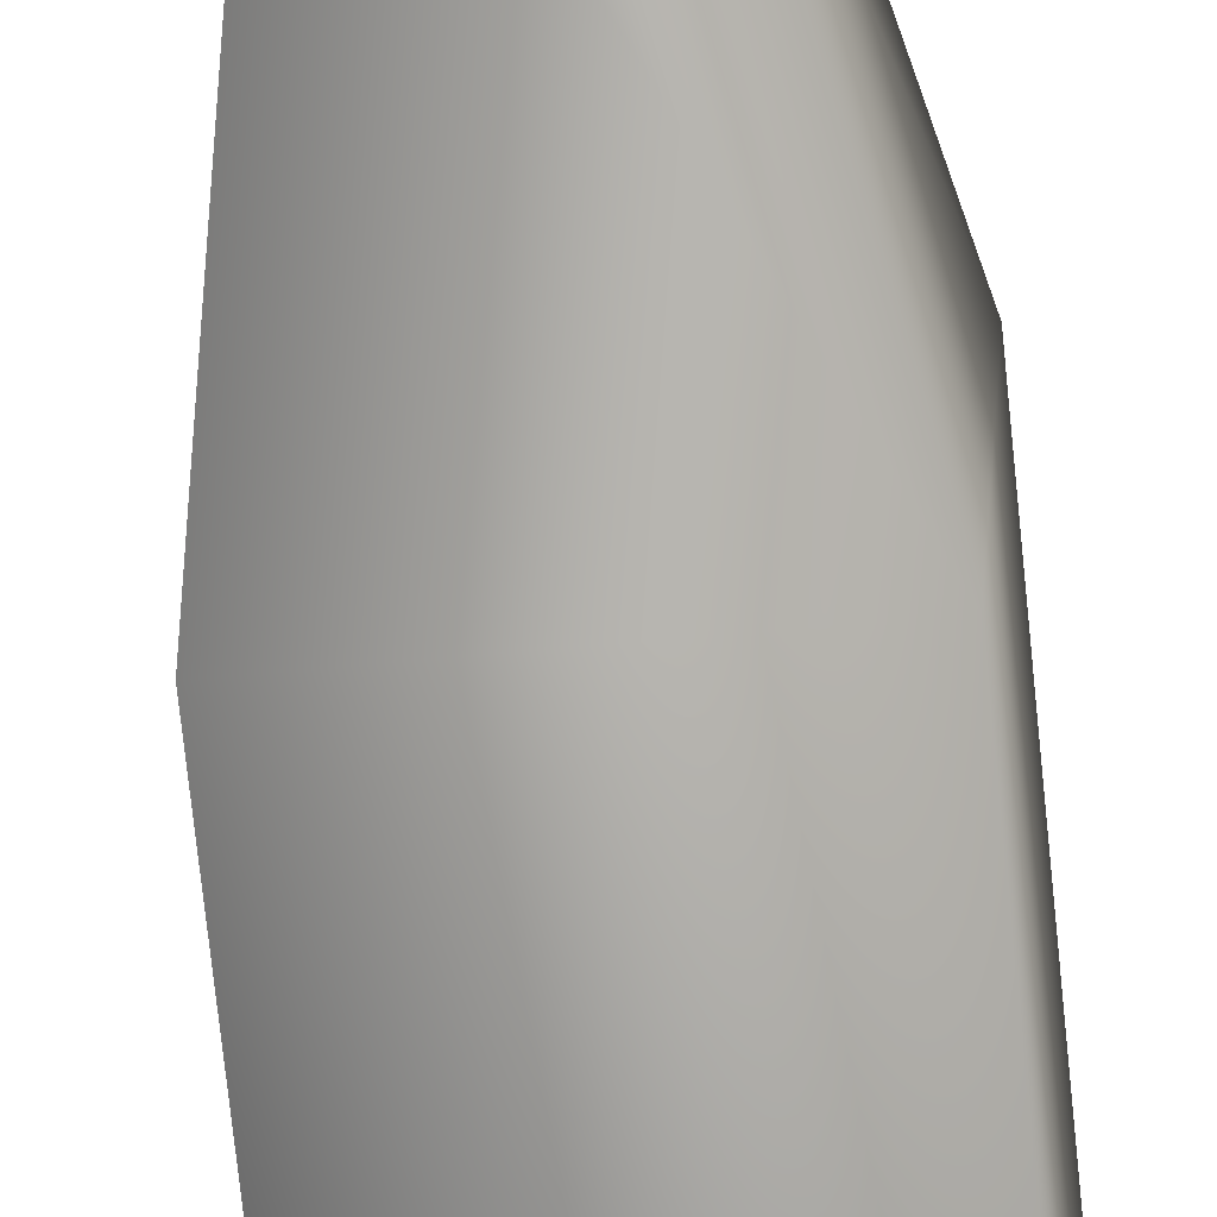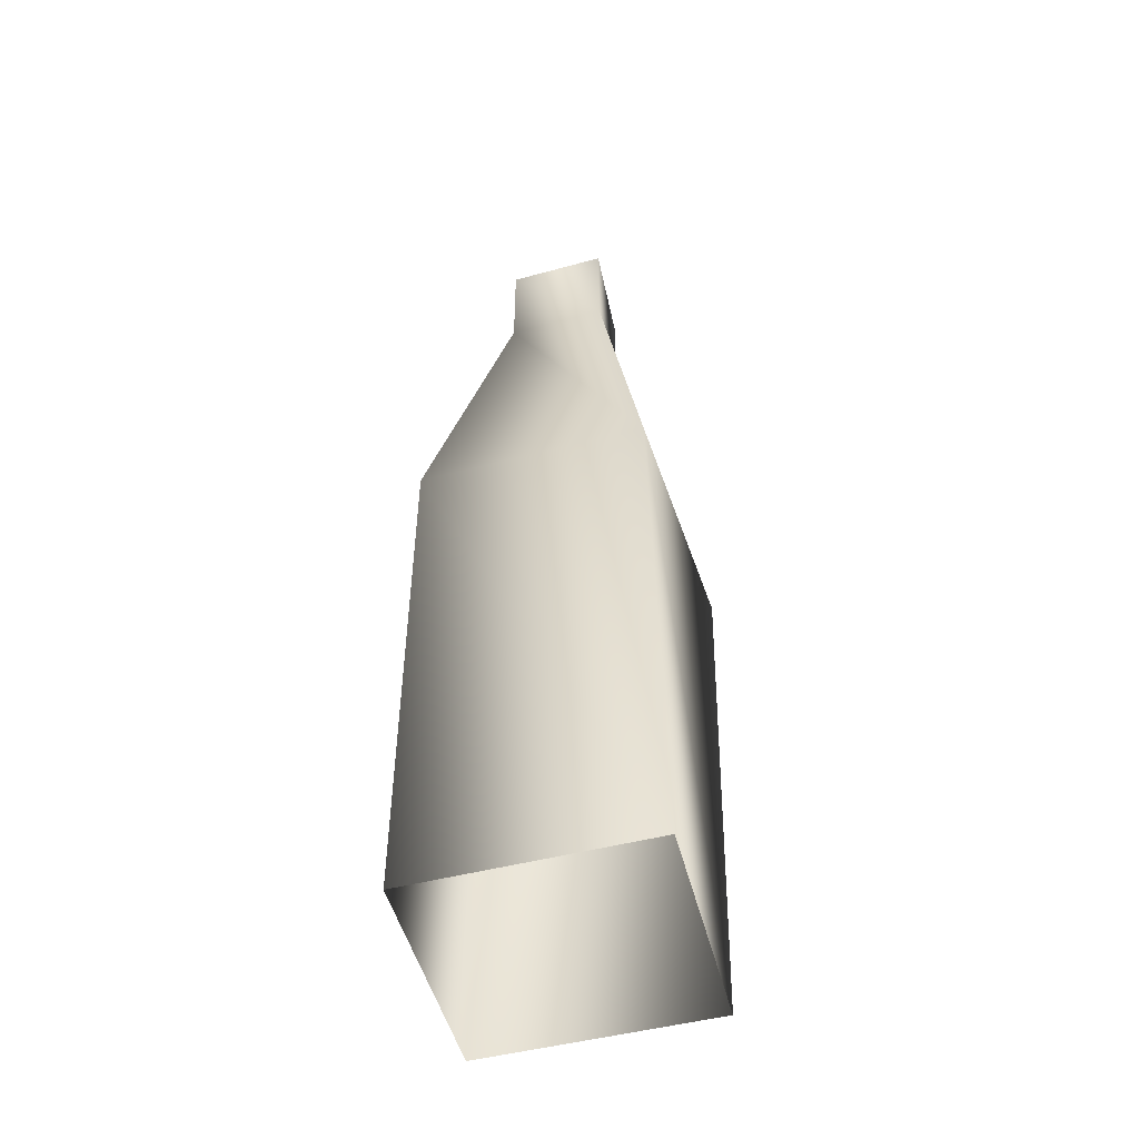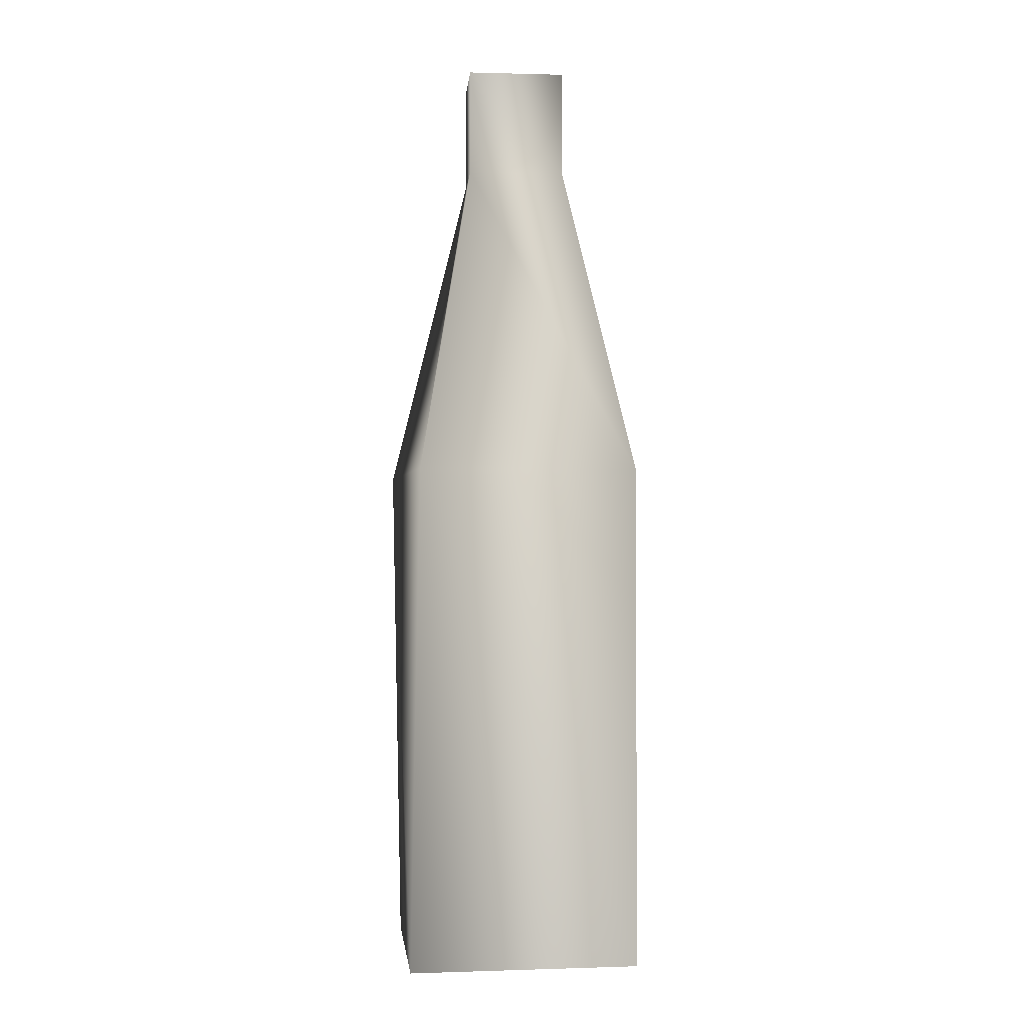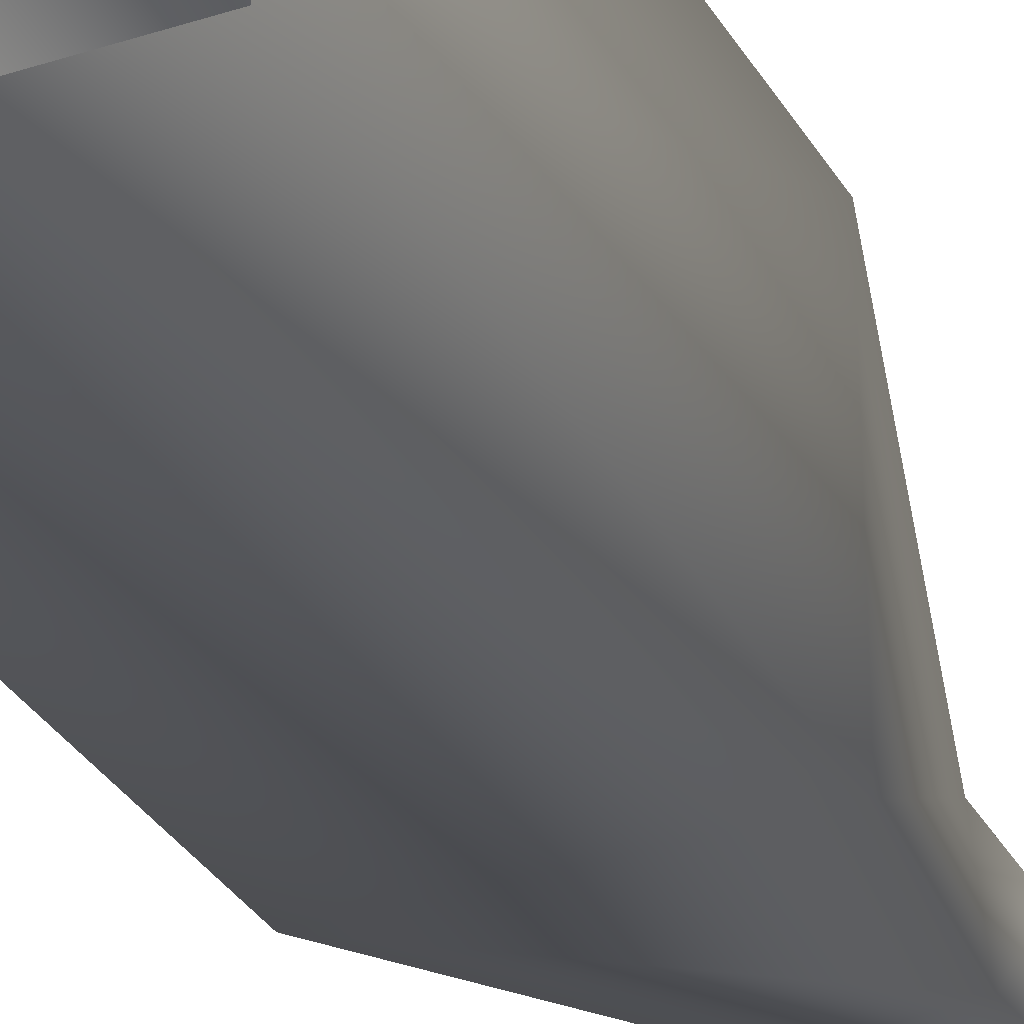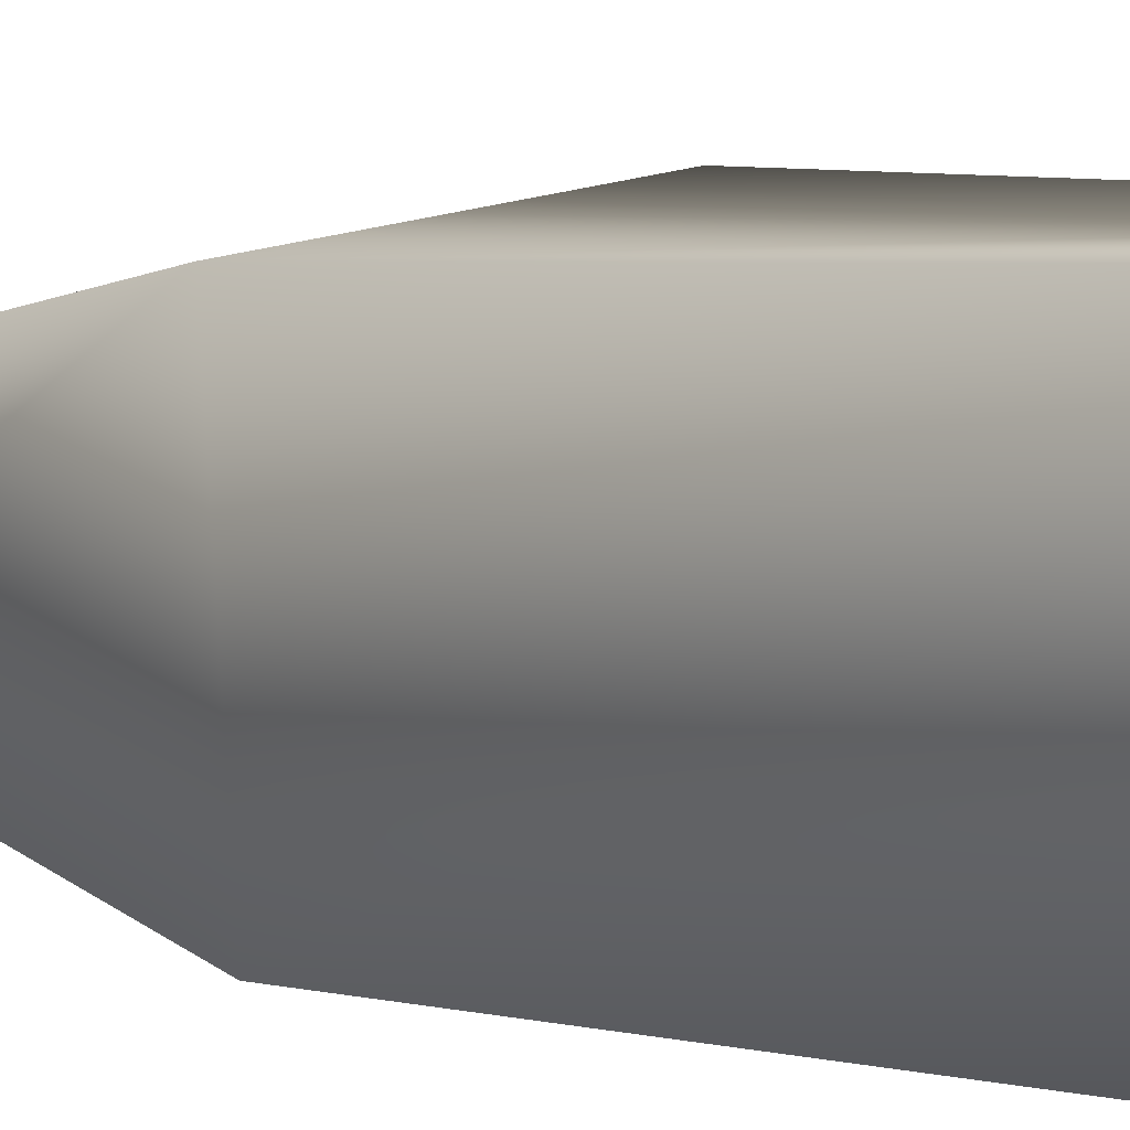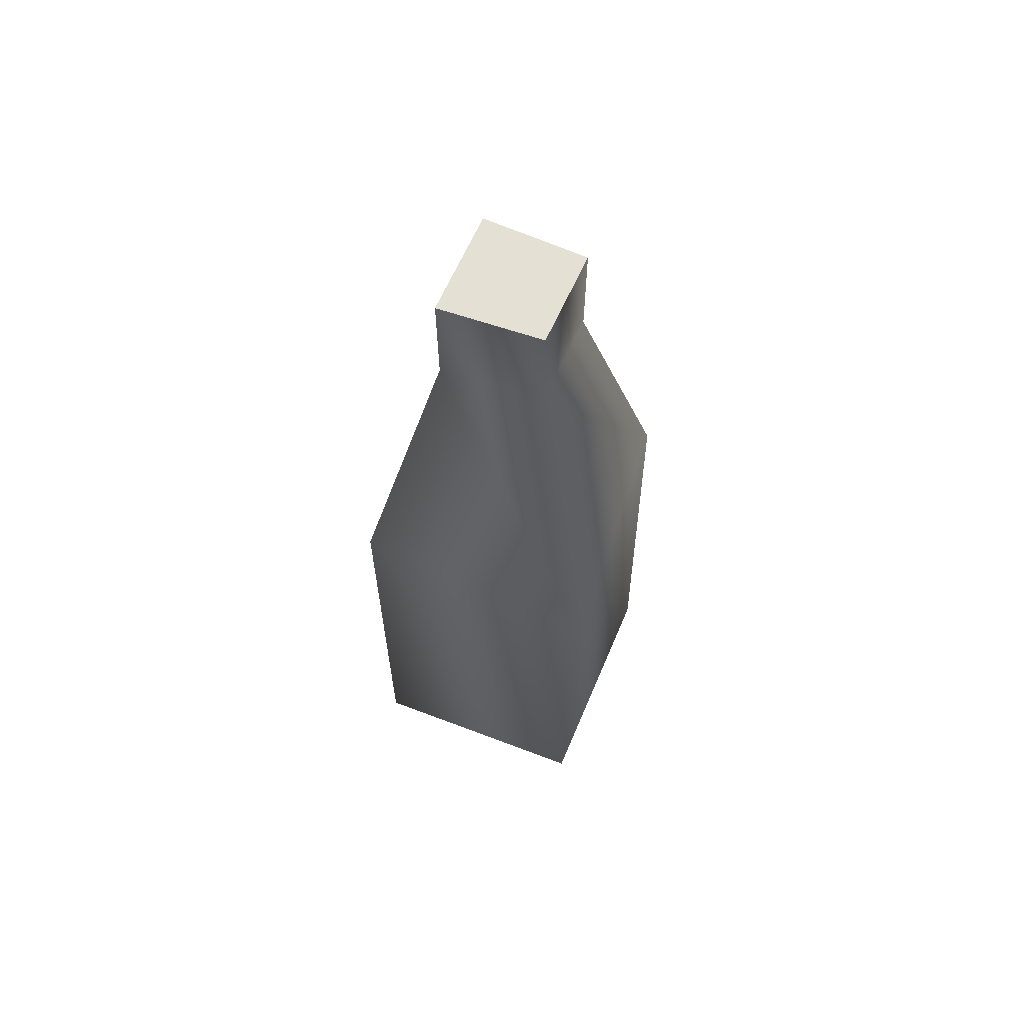
<metadata>
{"format":"obj","ext":"obj","renderer":"f3d","projection":"perspective","resolution":1024,"background":"white","views":[{"elev":-67.1,"azim":-173.8,"up":"+Z"},{"elev":-48.9,"azim":-78.2,"up":"+Y"},{"elev":-2.0,"azim":169.6,"up":"+Y"},{"elev":-29.3,"azim":23.1,"up":"+Z"},{"elev":4.5,"azim":-48.7,"up":"+Z"},{"elev":65.4,"azim":18.7,"up":"+Y"}]}
</metadata>
<code>
v 6 111 -4
v -5 111 -5
v -6 111 6
v -6 111 6
v 5 111 6
v 6 111 -4
v -12 63 -13
v -12 6 -13
v -14 6 13
v -14 6 13
v -14 63 12
v -12 63 -13
v -5 99 -5
v -12 63 -13
v -14 63 12
v -14 63 12
v -6 99 6
v -5 99 -5
v -5 111 -5
v -5 99 -5
v -6 99 6
v -6 99 6
v -6 111 6
v -5 111 -5
v 13 63 -12
v 14 6 -12
v -12 6 -13
v -12 6 -13
v -12 63 -13
v 13 63 -12
v 6 99 -4
v 13 63 -12
v -12 63 -13
v -12 63 -13
v -5 99 -5
v 6 99 -4
v 6 111 -4
v 6 99 -4
v -5 99 -5
v -5 99 -5
v -5 111 -5
v 6 111 -4
v 13 63 15
v 12 6 14
v 14 6 -12
v 14 6 -12
v 13 63 -12
v 13 63 15
v 5 99 6
v 13 63 15
v 13 63 -12
v 13 63 -12
v 6 99 -4
v 5 99 6
v 5 111 6
v 5 99 6
v 6 99 -4
v 6 99 -4
v 6 111 -4
v 5 111 6
v -14 63 12
v -14 6 13
v 12 6 14
v 12 6 14
v 13 63 15
v -14 63 12
v -6 99 6
v -14 63 12
v 13 63 15
v 13 63 15
v 5 99 6
v -6 99 6
v -6 111 6
v -6 99 6
v 5 99 6
v 5 99 6
v 5 111 6
v -6 111 6
f 1 2 3
f 4 5 6
f 7 8 9
f 10 11 12
f 13 14 15
f 16 17 18
f 19 20 21
f 22 23 24
f 25 26 27
f 28 29 30
f 31 32 33
f 34 35 36
f 37 38 39
f 40 41 42
f 43 44 45
f 46 47 48
f 49 50 51
f 52 53 54
f 55 56 57
f 58 59 60
f 61 62 63
f 64 65 66
f 67 68 69
f 70 71 72
f 73 74 75
f 76 77 78

</code>
